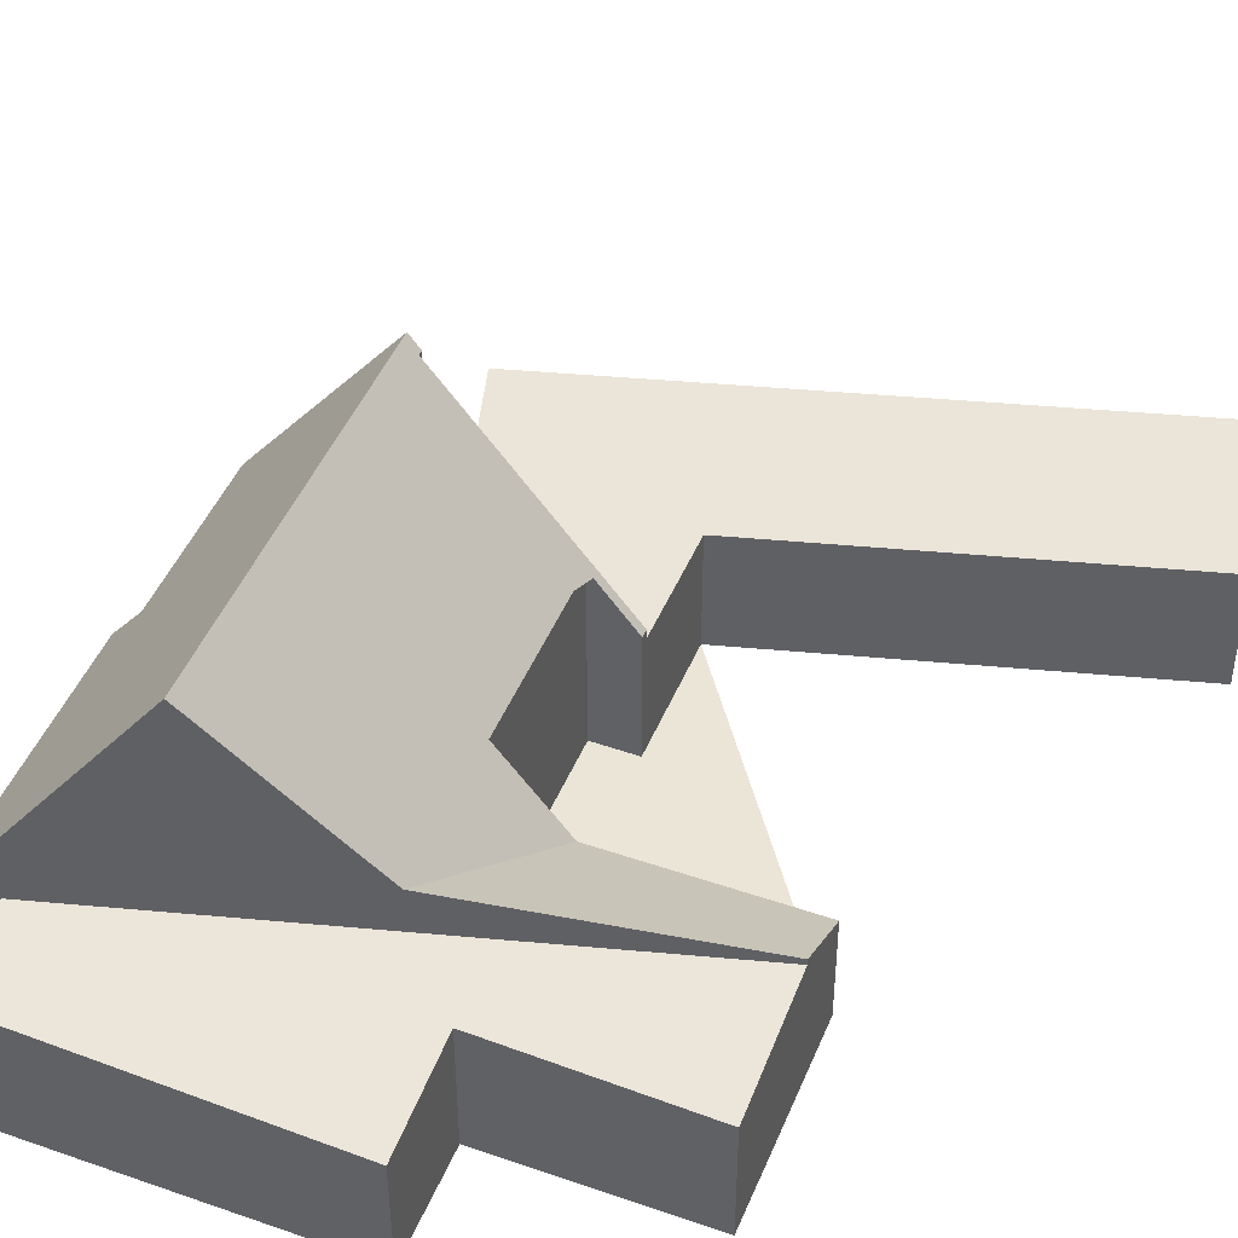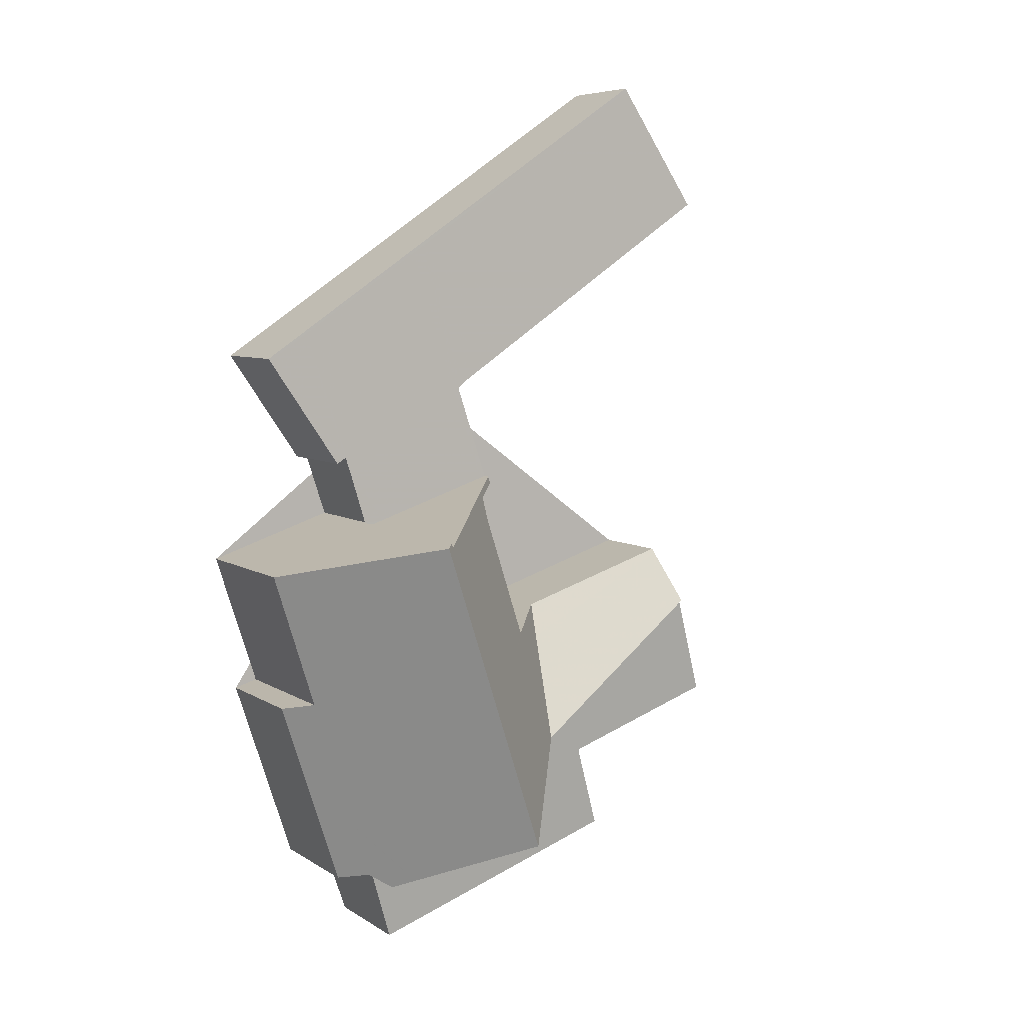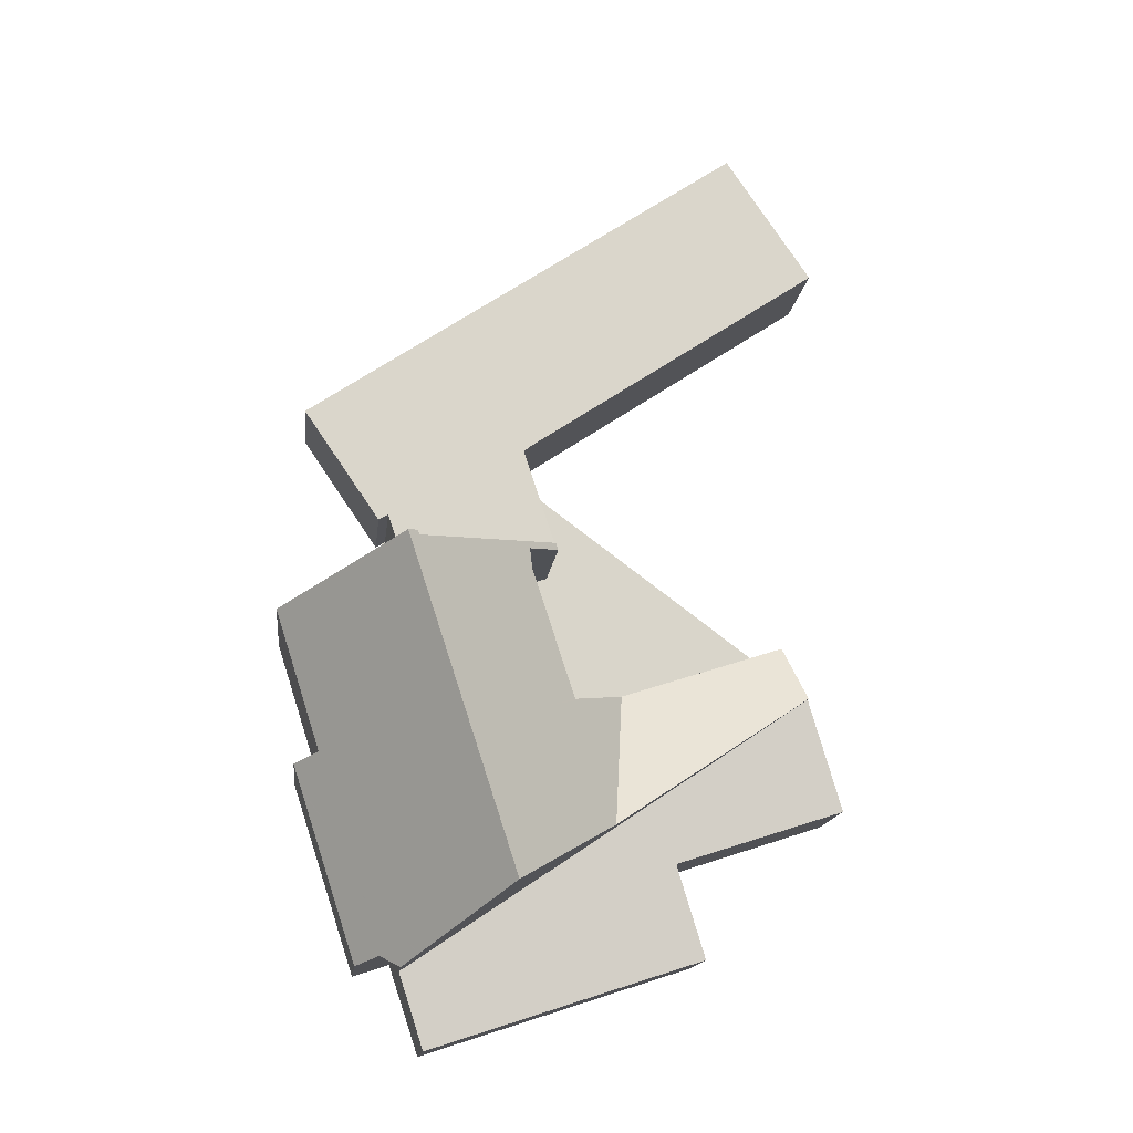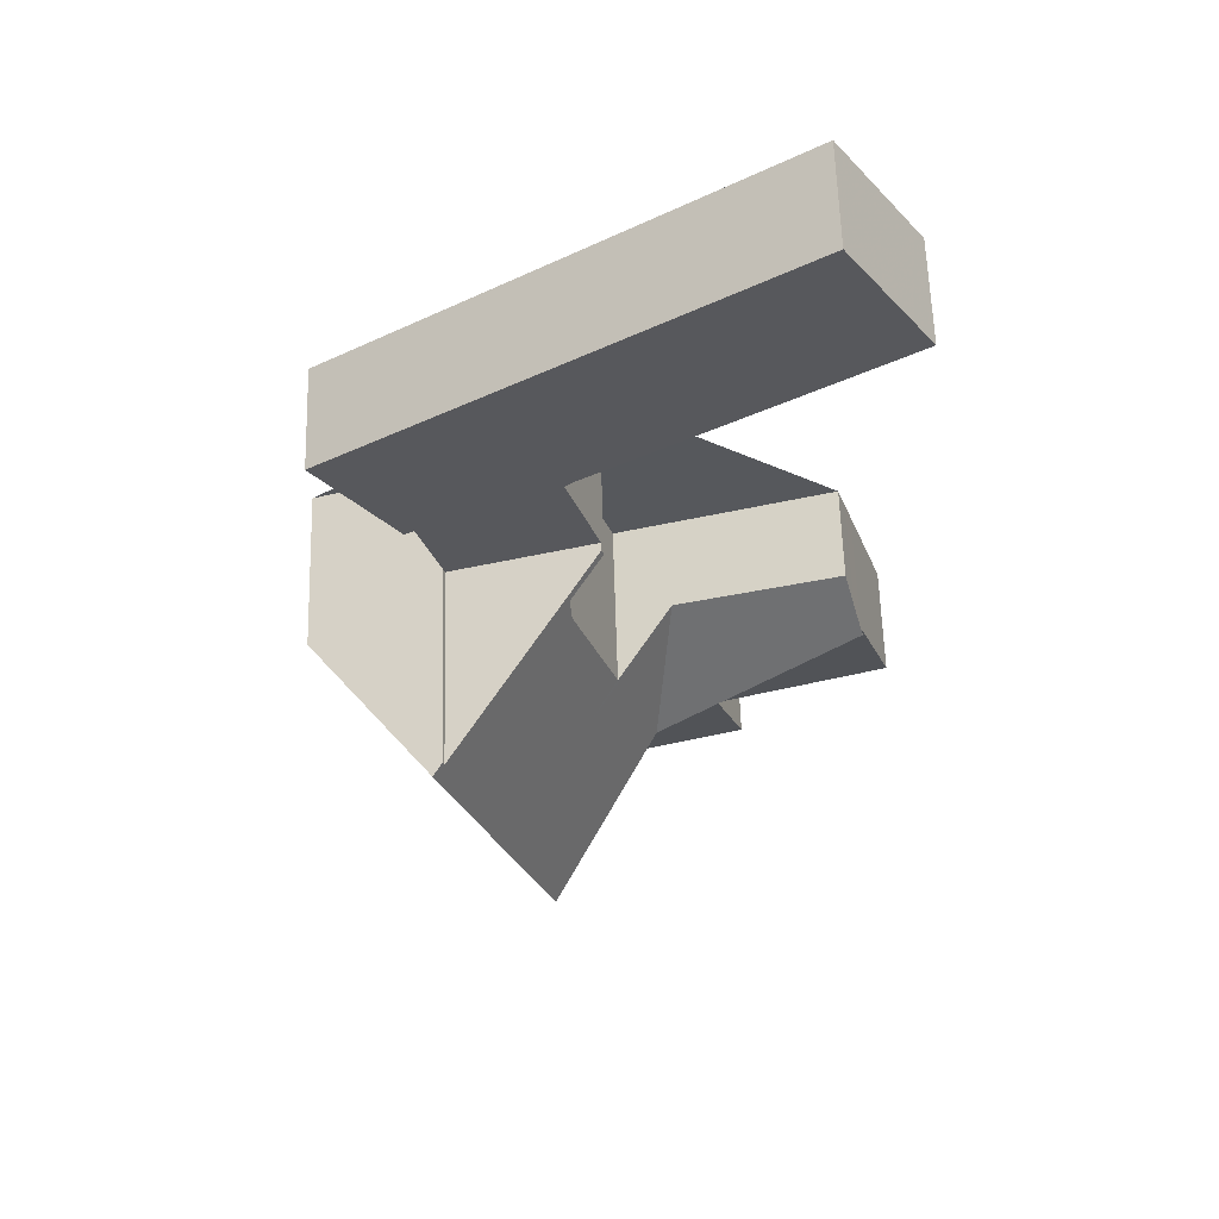
<metadata>
{"format":"obj","ext":"obj","renderer":"f3d","projection":"perspective","resolution":1024,"background":"white","views":[{"elev":45.9,"azim":39.8,"up":"+Z"},{"elev":6.6,"azim":-29.9,"up":"+Y"},{"elev":-14.9,"azim":-6.3,"up":"+Y"},{"elev":61.7,"azim":-1.7,"up":"+Y"}]}
</metadata>
<code>
v -2357 -1562 2.771
v -2365 -1567 2.77
v -2368 -1571 2.784
v -2368 -1569 2.764
v -2369 -1569 2.764
v -2371 -1566 2.726
v -2359 -1559 2.728
v -2357 -1577 2.832
v -2361 -1578 3.011
v -2360 -1581 2.712
v -2367 -1583 3.002
v -2368 -1581 4.526
v -2369 -1581 3.284
v -2371 -1576 3.305
v -2370 -1576 4.103
v -2371 -1572 4.145
v -2364 -1570 3.01
v -2365 -1570 4.261
v -2364 -1574 4.25
v -2358 -1572 2.442
v -2365 -1567 2.77
v -2366 -1563 2.727
v -2366 -1563 2.727
v -2357 -1576 2.899
v -2358 -1577 2.899
v -2361 -1579 2.9
v -2365 -1582 2.9
v -2363 -1574 2.842
v -2358 -1573 2.865
v -2364 -1570 2.797
v -2368 -1571 2.784
v -2371 -1572 4.381
v -2371 -1574 4.12
v -2370 -1576 3.943
v -2369 -1581 3.334
v -2365 -1570 4.1
v -2363 -1574 3.593
v -2358 -1574 3.216
v -2368 -1581 3.244
v -2358 -1574 3.191
v -2368 -1571 4.254
v -2368 -1571 8.216
v -2368 -1581 4.527
v -2361 -1579 2.9
v -2362 -1576 3.377
v -2365 -1570 4.123
v -2365 -1579 8.178
v -2362 -1577 3.214
v -2360 -1581 2.717
v -2362 -1575 2.85
v -2362 -1574 2.407
v -2368 -1571 8.216
v -2364 -1570 3.01
v -2368 -1571 7.904
v -2362 -1576 3.377
v -2363 -1577 4.245
v -2358 -1574 3.33
v -2370 -1578 3.296
v -2370 -1579 3.61
v -2362 -1575 2.85
v -2362 -1574 2.407
v -2368 -1581 5.11
v -2366 -1570 5.318
v -2363 -1578 5.3
v -2367 -1581 5.472
v -2368 -1571 5.4
v -2370 -1572 5.495
v -2362 -1576 3.373
v -2362 -1577 4.117
v -2364 -1570 2.797
v -2364 -1570 3.205
v -2363 -1574 3.214
v -2362 -1575 3.218
v -2362 -1575 3.218
v -2364 -1570 3.205
v -2361 -1579 2.9
v -2361 -1581 2.733
v -2362 -1577 3.214
v -2362 -1577 3.221
v -2371 -1572 4.143
v -2371 -1572 4.367
v -2365 -1570 4.123
v -2366 -1570 5.318
v -2364 -1570 2.797
v -2364 -1570 2.797
v -2364 -1570 3.205
v -2368 -1571 8.215
v -2368 -1571 7.904
v -2368 -1571 2.785
v -2368 -1571 4.24
v -2368 -1571 5.4
v -2370 -1572 5.494
v -2368 -1571 8.215
v -2364 -1570 3.01
v -2368 -1581 4.043
v -2369 -1579 4.06
v -2370 -1576 4.101
v -2369 -1581 3.284
v -2369 -1581 3.336
v -2367 -1580 5.441
v -2367 -1580 4.94
v -2367 -1580 3.237
v -2367 -1580 5.473
v -2367 -1580 6.497
v -2368 -1581 4.043
v -2368 -1581 4.93
v -2361 -1578 3.008
v -2361 -1578 3.022
v -2361 -1578 3.028
v -2366 -1563 2.728
v -2359 -1559 2.73
v -2371 -1566 2.727
v -2366 -1564 2.728
v -2368 -1570 2.769
v -2365 -1567 2.77
v -2365 -1567 2.77
v -2363 -1578 4.502
v -2368 -1570 2.769
v -2367 -1571 2.787
v -2367 -1571 2.787
v -2367 -1571 4.22
v -2367 -1571 5.379
v -2363 -1578 4.277
v -2361 -1580 2.9
v -2361 -1581 2.756
v -2363 -1578 3.218
v -2367 -1571 7.258
v -2367 -1571 7.258
v -2361 -1581 2.731
v -2364 -1576 5.306
v -2362 -1579 3.054
v -2371 -1566 2.726
v -2371 -1566 2.727
v -2369 -1569 2.764
v -2368 -1570 2.768
v -2368 -1571 2.784
v -2368 -1571 2.785
v -2368 -1571 2.785
v -2368 -1571 4.24
v -2368 -1571 5.4
v -2365 -1579 4.701
v -2365 -1579 5.382
v -2364 -1582 2.9
v -2364 -1582 2.881
v -2365 -1579 3.23
v -2368 -1571 7.904
v -2368 -1571 7.904
v -2368 -1571 7.904
v -2365 -1579 7.923
v -2365 -1580 3.176
v -2370 -1566 2.726
v -2370 -1566 2.727
v -2368 -1569 2.764
v -2358 -1573 2.512
v -2362 -1574 2.477
v -2363 -1574 3.215
v -2363 -1574 3.578
v -2362 -1574 2.477
v -2363 -1574 2.843
v -2365 -1575 5.673
v -2367 -1575 7.914
v -2367 -1575 8.196
v -2370 -1577 3.302
v -2370 -1576 3.859
v -2367 -1575 8.196
v -2370 -1576 4.093
v -2364 -1575 5.308
v -2369 -1576 5.484
v -2361 -1564 2.771
v -2362 -1561 2.729
v -2362 -1560 2.728
v -2370 -1577 3.347
v -2371 -1577 3.302
v -2370 -1578 3.733
v -2368 -1581 5.059
v -2368 -1581 4.96
v -2368 -1581 4.941
v -2369 -1578 4.07
v -2368 -1581 3.242
v -2366 -1583 2.961
v -2363 -1578 3.218
v -2365 -1579 3.23
v -2365 -1579 8.178
v -2363 -1578 5.3
v -2365 -1579 7.923
v -2365 -1579 8.178
v -2363 -1577 4.245
v -2363 -1578 4.502
v -2367 -1581 5.472
v -2367 -1580 6.497
v -2368 -1581 5.059
v -2368 -1581 5.11
v -2358 -1574 3.33
v -2362 -1577 4.117
v -2358 -1574 3.191
v -2362 -1577 3.214
v -2362 -1577 3.214
v -2368 -1581 4.527
v -2367 -1580 3.237
v -2368 -1581 3.242
v -2363 -1577 4.245
v -2368 -1581 3.244
v -2361 -1564 2.771
v -2357 -1562 2.771
v -2357 -1562 0
v -2361 -1564 0
v -2365 -1567 2.77
v -2365 -1567 2.77
v -2365 -1567 0
v -2365 -1567 4.441e-16
v -2368 -1570 2.769
v -2368 -1571 2.784
v -2368 -1571 0
v -2368 -1570 -4.441e-16
v -2368 -1569 2.764
v -2368 -1569 2.764
v -2368 -1569 0
v -2368 -1569 4.441e-16
v -2371 -1566 2.727
v -2369 -1569 2.764
v -2369 -1569 4.441e-16
v -2371 -1566 0
v -2371 -1566 2.726
v -2371 -1566 2.726
v -2371 -1566 4.441e-16
v -2371 -1566 -4.441e-16
v -2359 -1559 2.73
v -2359 -1559 2.728
v -2359 -1559 0
v -2359 -1559 0
v -2358 -1577 2.899
v -2357 -1577 2.832
v -2357 -1577 0
v -2358 -1577 0
v -2361 -1578 3.008
v -2361 -1578 3.011
v -2361 -1578 -4.441e-16
v -2361 -1578 -4.441e-16
v -2360 -1581 2.717
v -2360 -1581 2.712
v -2360 -1581 4.441e-16
v -2360 -1581 0
v -2368 -1581 3.244
v -2367 -1583 3.002
v -2367 -1583 0
v -2368 -1581 4.441e-16
v -2368 -1581 4.043
v -2368 -1581 4.526
v -2368 -1581 -8.882e-16
v -2368 -1581 0
v -2369 -1581 3.284
v -2369 -1581 3.284
v -2369 -1581 0
v -2369 -1581 0
v -2370 -1576 3.943
v -2371 -1576 3.305
v -2371 -1576 0
v -2370 -1576 0
v -2371 -1574 4.12
v -2370 -1576 4.103
v -2370 -1576 0
v -2371 -1574 0
v -2371 -1572 4.381
v -2371 -1572 4.145
v -2371 -1572 8.882e-16
v -2371 -1572 8.882e-16
v -2364 -1570 3.205
v -2364 -1570 3.01
v -2364 -1570 0
v -2364 -1570 0
v -2364 -1574 4.25
v -2365 -1570 4.261
v -2365 -1570 0
v -2364 -1574 0
v -2363 -1574 3.593
v -2364 -1574 4.25
v -2364 -1574 0
v -2363 -1574 4.441e-16
v -2358 -1573 2.512
v -2358 -1572 2.442
v -2358 -1572 -4.441e-16
v -2358 -1573 0
v -2365 -1567 2.77
v -2365 -1567 2.77
v -2365 -1567 -4.441e-16
v -2365 -1567 0
v -2362 -1560 2.728
v -2366 -1563 2.727
v -2366 -1563 0
v -2362 -1560 -4.441e-16
v -2366 -1563 2.727
v -2366 -1563 2.727
v -2366 -1563 4.441e-16
v -2366 -1563 0
v -2357 -1577 2.832
v -2357 -1576 2.899
v -2357 -1576 0
v -2357 -1577 0
v -2361 -1578 3.011
v -2358 -1577 2.899
v -2358 -1577 0
v -2361 -1578 -4.441e-16
v -2360 -1581 2.712
v -2361 -1579 2.9
v -2361 -1579 0
v -2360 -1581 4.441e-16
v -2366 -1583 2.961
v -2365 -1582 2.9
v -2365 -1582 0
v -2366 -1583 4.441e-16
v -2362 -1574 2.407
v -2363 -1574 2.842
v -2363 -1574 0
v -2362 -1574 0
v -2358 -1574 3.216
v -2358 -1573 2.865
v -2358 -1573 4.441e-16
v -2358 -1574 0
v -2370 -1572 5.495
v -2371 -1572 4.381
v -2371 -1572 8.882e-16
v -2370 -1572 0
v -2371 -1572 4.143
v -2371 -1574 4.12
v -2371 -1574 0
v -2371 -1572 0
v -2370 -1576 4.101
v -2370 -1576 3.943
v -2370 -1576 0
v -2370 -1576 0
v -2369 -1581 3.284
v -2369 -1581 3.334
v -2369 -1581 0
v -2369 -1581 0
v -2365 -1570 4.261
v -2365 -1570 4.1
v -2365 -1570 0
v -2365 -1570 0
v -2363 -1574 3.214
v -2363 -1574 3.593
v -2363 -1574 4.441e-16
v -2363 -1574 0
v -2358 -1574 3.33
v -2358 -1574 3.216
v -2358 -1574 0
v -2358 -1574 0
v -2368 -1571 7.904
v -2368 -1571 8.216
v -2368 -1571 0
v -2368 -1571 0
v -2361 -1581 2.731
v -2360 -1581 2.717
v -2360 -1581 0
v -2361 -1581 0
v -2358 -1572 2.442
v -2362 -1574 2.407
v -2362 -1574 0
v -2358 -1572 -4.441e-16
v -2370 -1577 3.302
v -2370 -1578 3.296
v -2370 -1578 0
v -2370 -1577 4.441e-16
v -2368 -1571 8.216
v -2370 -1572 5.495
v -2370 -1572 0
v -2368 -1571 0
v -2365 -1570 4.1
v -2364 -1570 3.205
v -2364 -1570 0
v -2365 -1570 0
v -2363 -1574 2.842
v -2363 -1574 3.214
v -2363 -1574 0
v -2363 -1574 0
v -2364 -1582 2.881
v -2361 -1581 2.733
v -2361 -1581 4.441e-16
v -2364 -1582 4.441e-16
v -2371 -1572 4.145
v -2371 -1572 4.143
v -2371 -1572 0
v -2371 -1572 8.882e-16
v -2364 -1570 3.01
v -2364 -1570 3.01
v -2364 -1570 0
v -2364 -1570 0
v -2369 -1581 3.334
v -2368 -1581 4.043
v -2368 -1581 0
v -2369 -1581 0
v -2370 -1576 4.103
v -2370 -1576 4.101
v -2370 -1576 0
v -2370 -1576 0
v -2370 -1578 3.296
v -2369 -1581 3.284
v -2369 -1581 0
v -2370 -1578 0
v -2361 -1579 2.9
v -2361 -1578 3.008
v -2361 -1578 -4.441e-16
v -2361 -1579 0
v -2357 -1562 2.771
v -2359 -1559 2.73
v -2359 -1559 0
v -2357 -1562 0
v -2371 -1566 2.726
v -2371 -1566 2.727
v -2371 -1566 0
v -2371 -1566 4.441e-16
v -2368 -1570 2.768
v -2368 -1570 2.769
v -2368 -1570 -4.441e-16
v -2368 -1570 0
v -2364 -1570 2.797
v -2365 -1567 2.77
v -2365 -1567 4.441e-16
v -2364 -1570 0
v -2361 -1581 2.733
v -2361 -1581 2.731
v -2361 -1581 0
v -2361 -1581 4.441e-16
v -2370 -1566 2.726
v -2371 -1566 2.726
v -2371 -1566 -4.441e-16
v -2370 -1566 -4.441e-16
v -2369 -1569 2.764
v -2369 -1569 2.764
v -2369 -1569 -4.441e-16
v -2369 -1569 4.441e-16
v -2368 -1569 2.764
v -2368 -1570 2.768
v -2368 -1570 0
v -2368 -1569 0
v -2368 -1571 2.784
v -2368 -1571 2.784
v -2368 -1571 0
v -2368 -1571 0
v -2365 -1582 2.9
v -2364 -1582 2.881
v -2364 -1582 4.441e-16
v -2365 -1582 0
v -2366 -1563 2.727
v -2370 -1566 2.726
v -2370 -1566 -4.441e-16
v -2366 -1563 4.441e-16
v -2369 -1569 2.764
v -2368 -1569 2.764
v -2368 -1569 4.441e-16
v -2369 -1569 -4.441e-16
v -2358 -1573 2.865
v -2358 -1573 2.512
v -2358 -1573 0
v -2358 -1573 4.441e-16
v -2371 -1577 3.302
v -2370 -1577 3.302
v -2370 -1577 4.441e-16
v -2371 -1577 0
v -2365 -1567 2.77
v -2361 -1564 2.771
v -2361 -1564 0
v -2365 -1567 -4.441e-16
v -2359 -1559 2.728
v -2362 -1560 2.728
v -2362 -1560 -4.441e-16
v -2359 -1559 0
v -2371 -1576 3.305
v -2371 -1577 3.302
v -2371 -1577 0
v -2371 -1576 0
v -2367 -1583 3.002
v -2366 -1583 2.961
v -2366 -1583 4.441e-16
v -2367 -1583 0
v -2357 -1576 2.899
v -2358 -1574 3.191
v -2358 -1574 0
v -2357 -1576 0
v -2368 -1581 4.526
v -2368 -1581 4.527
v -2368 -1581 0
v -2368 -1581 -8.882e-16
v -2357 -1562 0
v -2365 -1567 0
v -2364 -1570 0
v -2365 -1570 0
v -2364 -1574 0
v -2358 -1572 0
v -2357 -1577 0
v -2361 -1578 0
v -2360 -1581 0
v -2367 -1583 0
v -2368 -1581 0
v -2369 -1581 0
v -2371 -1576 0
v -2370 -1576 0
v -2371 -1572 0
v -2368 -1571 0
v -2368 -1569 0
v -2369 -1569 0
v -2371 -1566 0
v -2359 -1559 0
f 81 33 80
f 170 111 1 169
f 116 85 84 115
f 24 8 25
f 44 26 10 49
f 155 51 20 154
f 99 35 13 98
f 157 37 72 156
f 68 45 74
f 159 28 61 158
f 142 100 101 141
f 144 27 143
f 69 56 79
f 172 164 174
f 141 101 102 145
f 147 87 42 146
f 149 47 104 100 142
f 194 68 38 193
f 156 72 28 159
f 74 50 29 38 68
f 129 77 125
f 70 30 53 75
f 79 48 40 57 69
f 78 48 79
f 80 16 32 81
f 184 130 188
f 86 71 36 82
f 90 41 31 89
f 88 54 66 91
f 92 67 52 93
f 165 87 147 161
f 91 66 41 90
f 81 32 67 92
f 94 17 71 86
f 105 95 35 99
f 174 164 166 178
f 98 58 59 99
f 100 65 62 101
f 175 43 39 179
f 104 65 100
f 105 96 106
f 178 166 168 103 177
f 107 26 44 108
f 108 44 76 109
f 99 59 96 105
f 171 7 111 170
f 133 112 6 132
f 113 23 22 110
f 134 5 112 133
f 115 113 110 21 2 116
f 201 45 68 194
f 118 115 84 119
f 121 46 63 122
f 123 56 117
f 124 76 125
f 120 70 75 46 121
f 126 78 79 56 123
f 122 63 128
f 125 76 44 49 129
f 167 83 82 36 18 19 37 157
f 160 127 83 167
f 131 109 76 124
f 152 133 132 151
f 118 114 135
f 153 134 133 152
f 136 3 114 118 119 137
f 139 121 122 140
f 141 123 117 64 142
f 143 124 125 77 144
f 138 120 121 139
f 145 126 123 141
f 140 122 128 148
f 142 64 149
f 161 147 127 160
f 151 23 113 152
f 152 113 115 118 135 4 153
f 150 131 124 143
f 154 29 50 155
f 156 73 55 157
f 158 60 159
f 185 161 160 130 184
f 173 14 34 164 172
f 159 60 73 156
f 186 165 161 185
f 164 34 97 166
f 188 130 167 157 55 187
f 167 130 160
f 168 92 93 162
f 166 97 15 33 81 92 168
f 169 21 110 170
f 170 110 22 171
f 172 163 173
f 174 59 58 163 172
f 176 106 177
f 178 96 59 174
f 179 102 101 62 175
f 177 106 96 178
f 181 131 150 182
f 189 103 190
f 191 176 192
f 192 176 177 103 189
f 195 24 25 9 107 108 196
f 196 108 109 197
f 198 12 95 105 106 176 191
f 182 150 199
f 199 150 143 27 180 200
f 197 109 131 181
f 190 103 168 162 183
f 200 180 11 202
f 204 205 206 203
f 208 209 210 207
f 212 213 214 211
f 216 217 218 215
f 220 221 222 219
f 224 225 226 223
f 228 229 230 227
f 232 233 234 231
f 236 237 238 235
f 240 241 242 239
f 244 245 246 243
f 248 249 250 247
f 252 253 254 251
f 256 257 258 255
f 260 261 262 259
f 264 265 266 263
f 268 269 270 267
f 272 273 274 271
f 276 277 278 275
f 280 281 282 279
f 284 285 286 283
f 288 289 290 287
f 292 293 294 291
f 296 297 298 295
f 300 301 302 299
f 304 305 306 303
f 308 309 310 307
f 312 313 314 311
f 316 317 318 315
f 320 321 322 319
f 324 325 326 323
f 328 329 330 327
f 332 333 334 331
f 336 337 338 335
f 340 341 342 339
f 344 345 346 343
f 348 349 350 347
f 352 353 354 351
f 356 357 358 355
f 360 361 362 359
f 364 365 366 363
f 368 369 370 367
f 372 373 374 371
f 376 377 378 375
f 380 381 382 379
f 384 385 386 383
f 388 389 390 387
f 392 393 394 391
f 396 397 398 395
f 400 401 402 399
f 404 405 406 403
f 408 409 410 407
f 412 413 414 411
f 416 417 418 415
f 420 421 422 419
f 424 425 426 423
f 428 429 430 427
f 432 433 434 431
f 436 437 438 435
f 440 441 442 439
f 444 445 446 443
f 448 449 450 447
f 452 453 454 451
f 456 457 458 455
f 460 461 462 459
f 464 465 466 463
f 468 469 470 467
f 472 473 474 471
f 476 477 478 475
f 480 481 482 479
f 484 485 486 487 488 489 490 491 492 493 494 495 496 497 498 499 500 501 502 483

</code>
